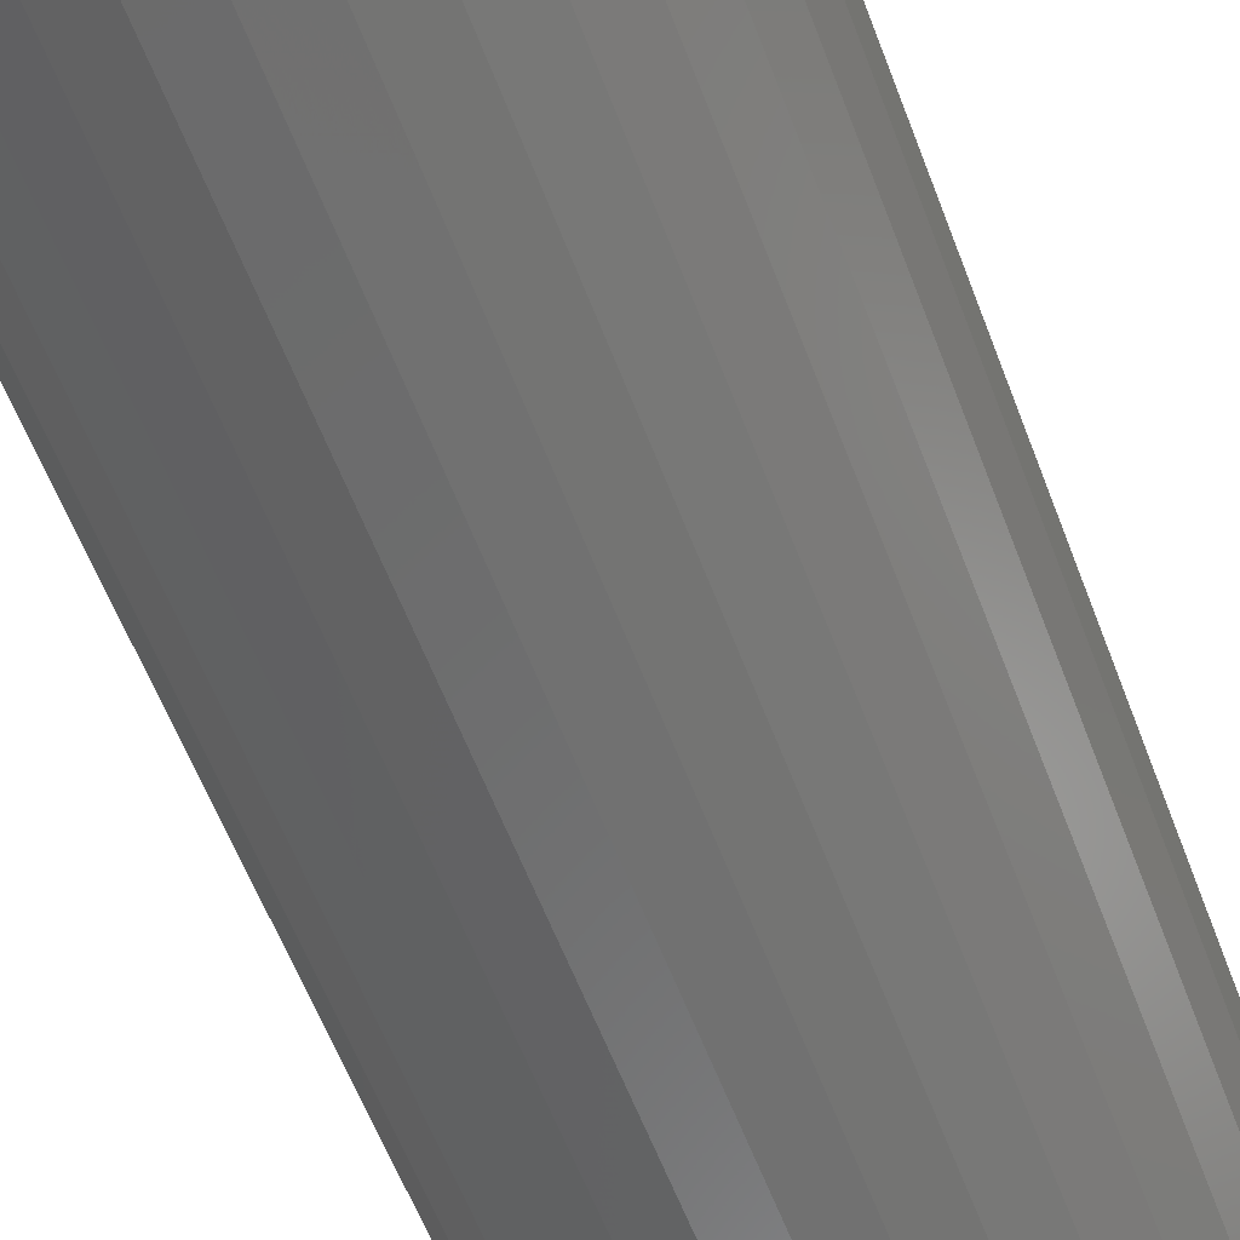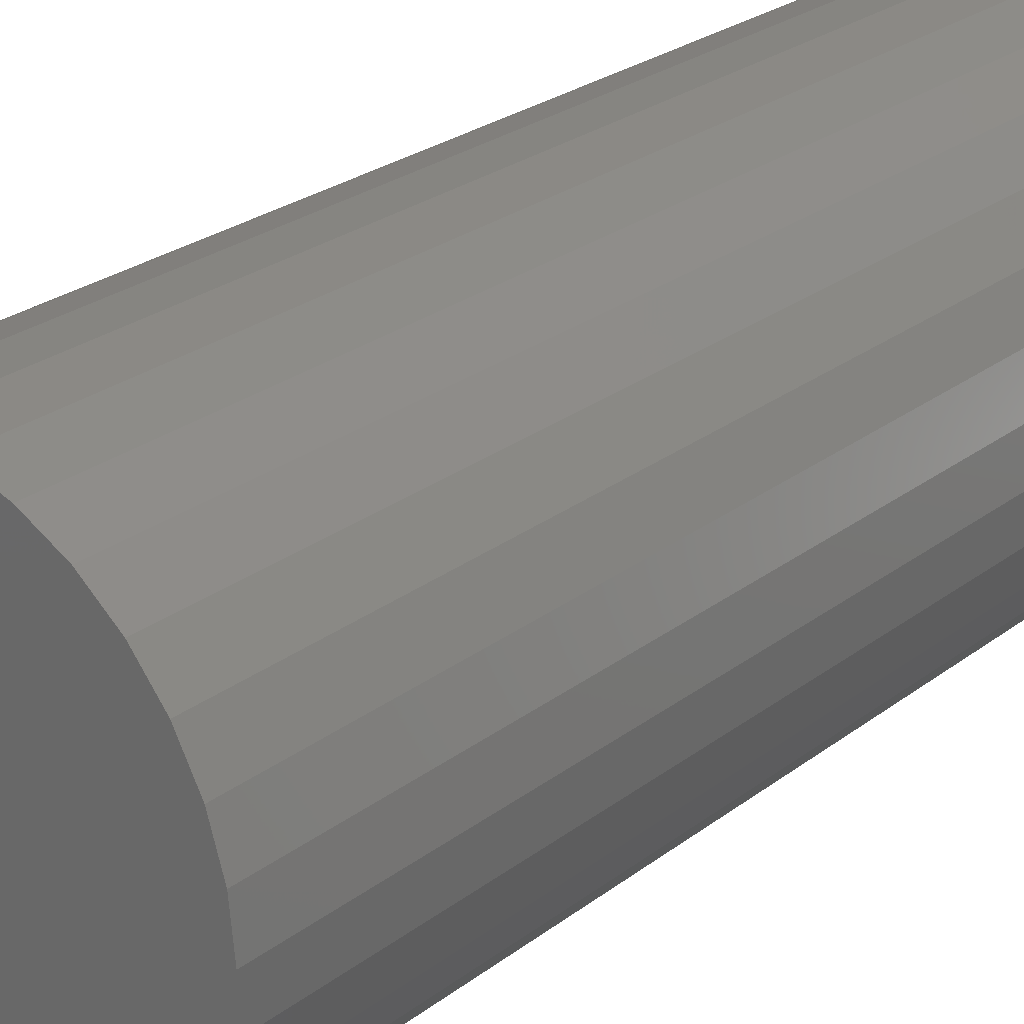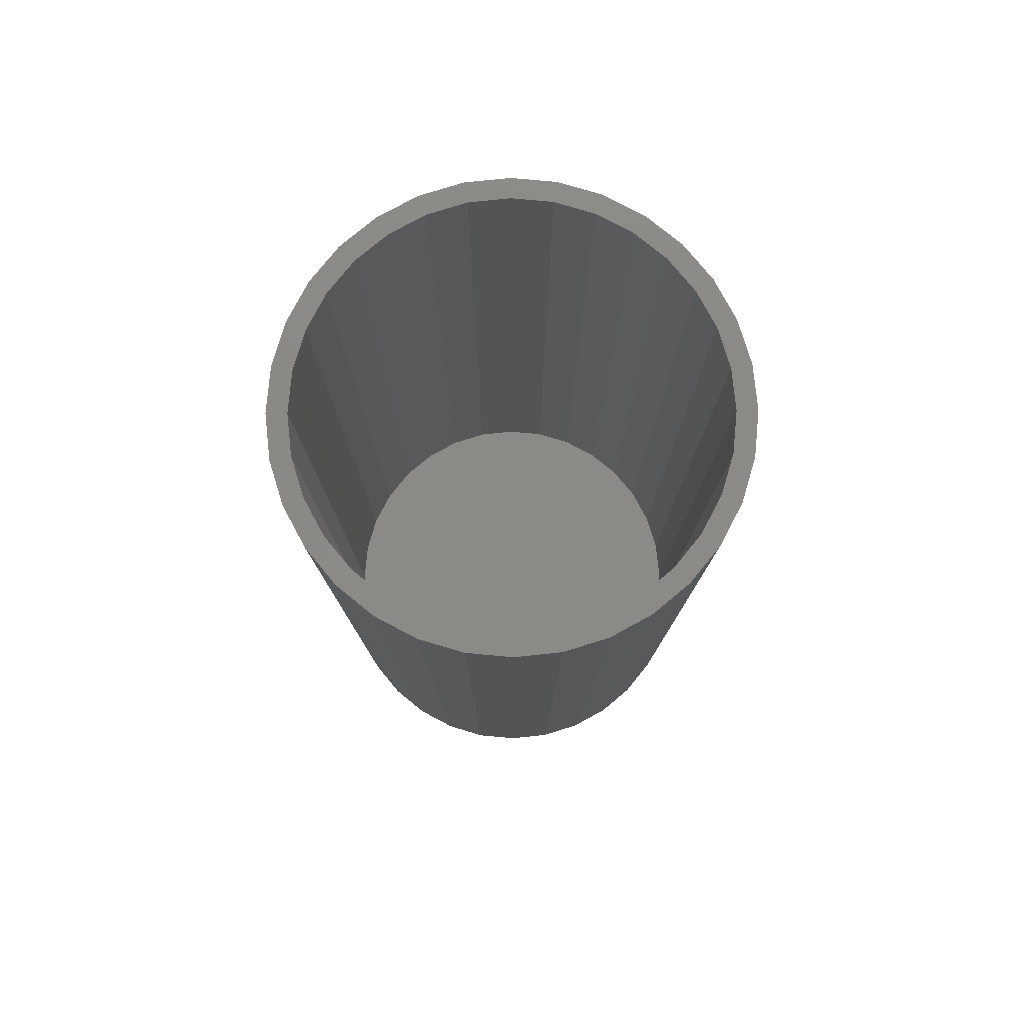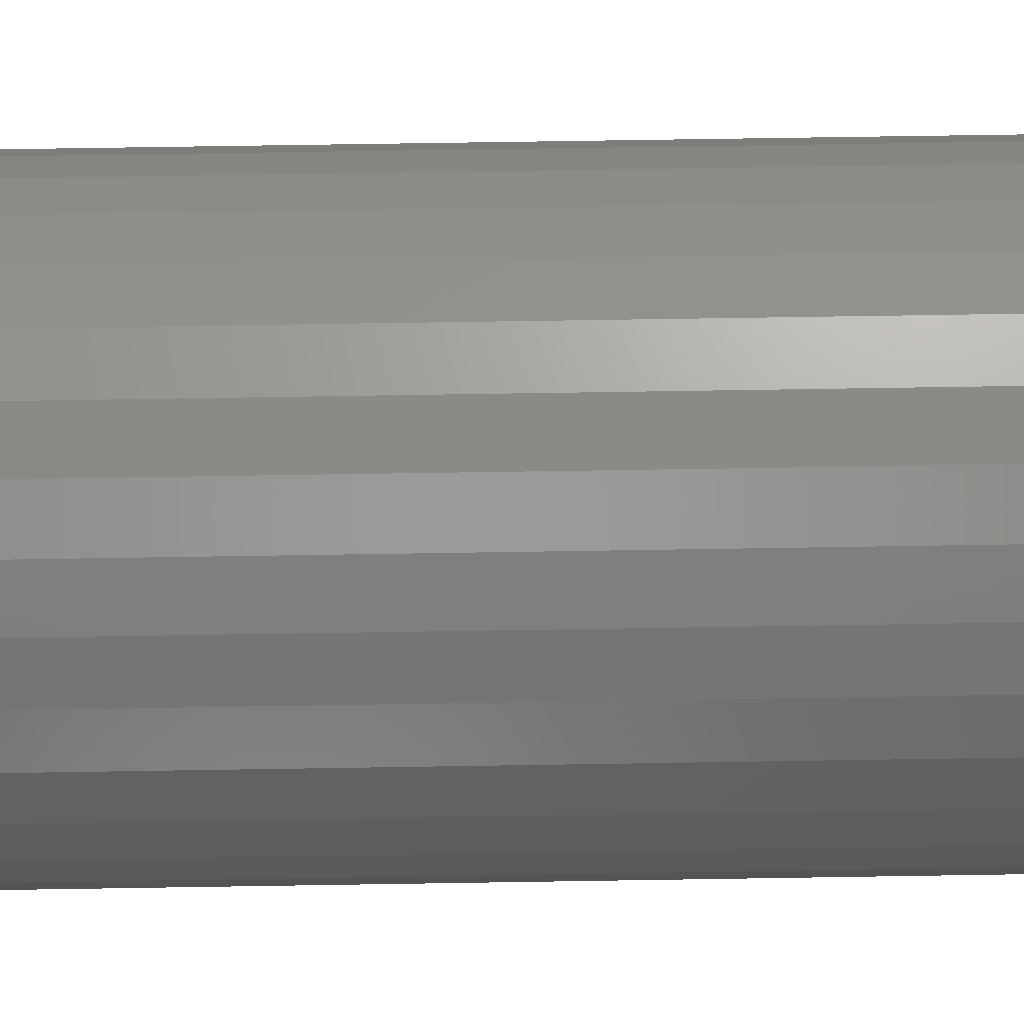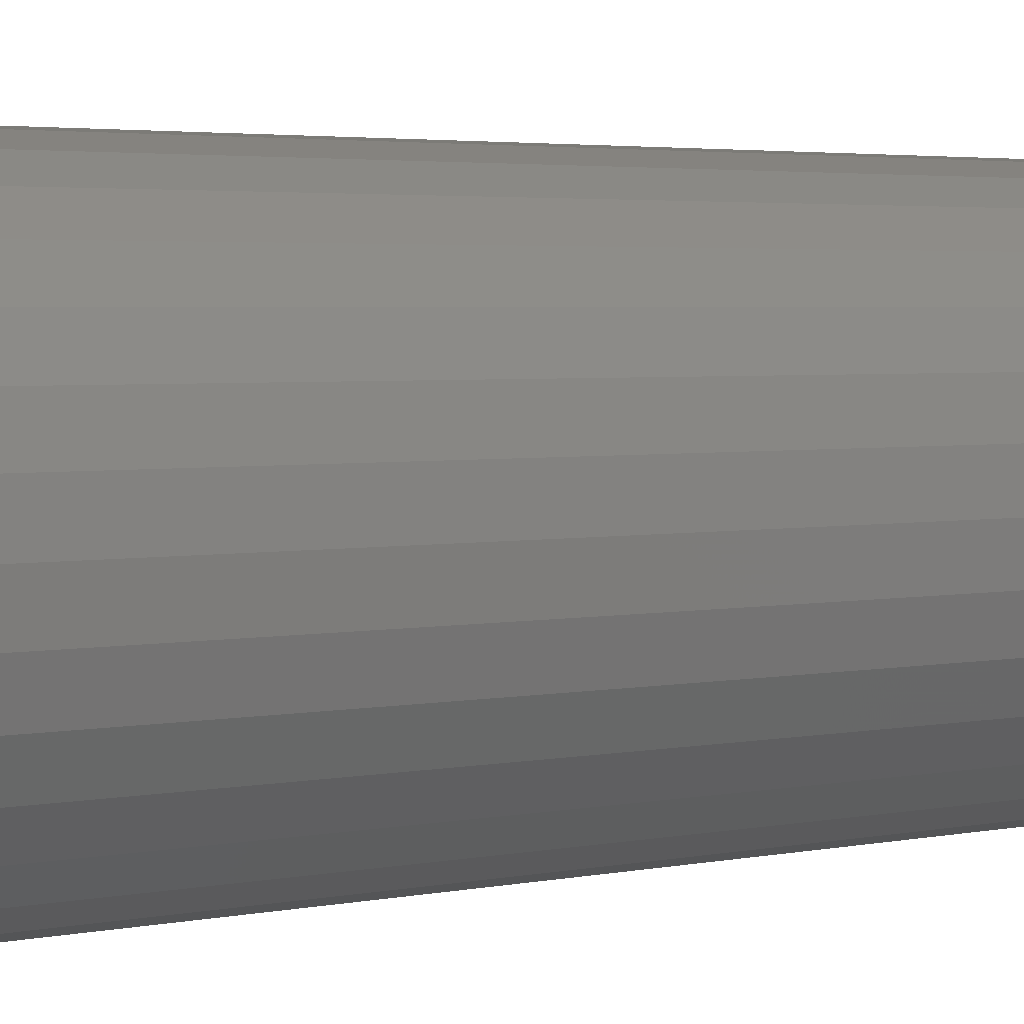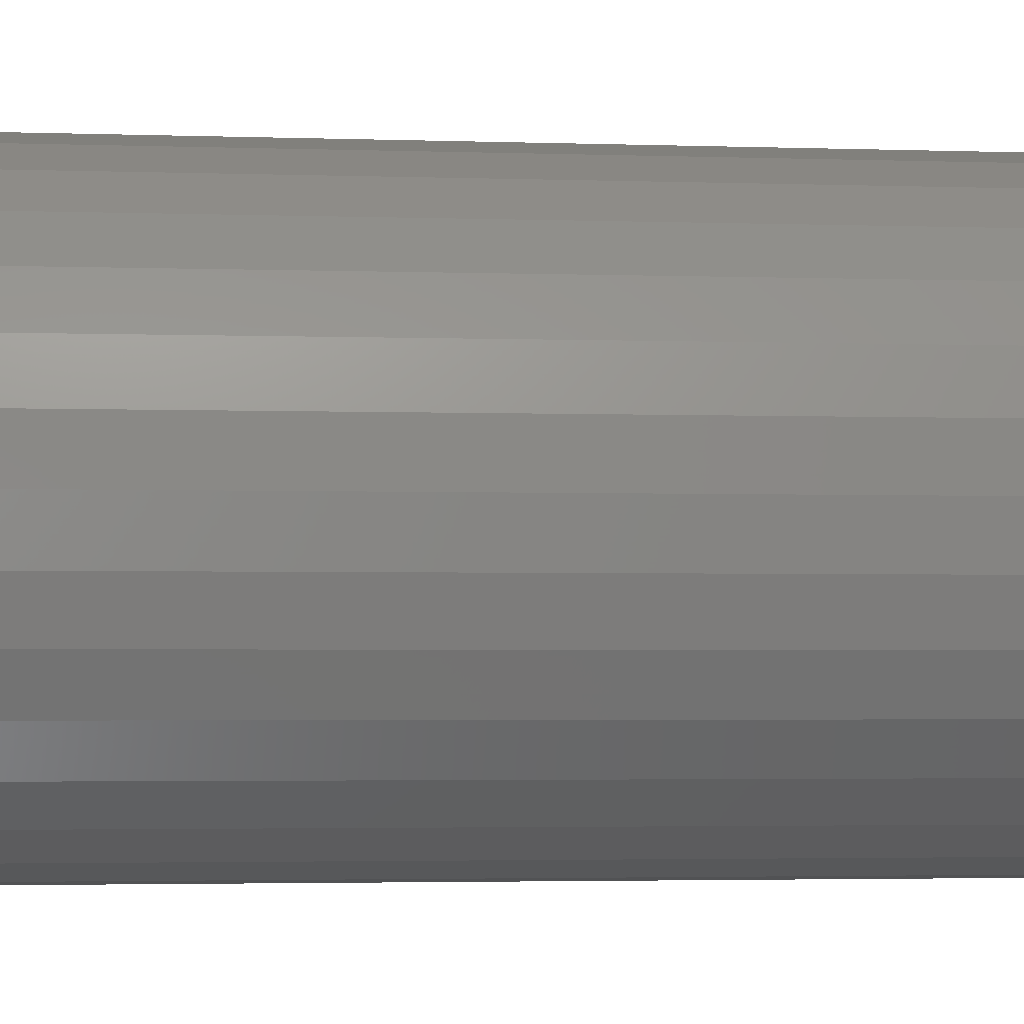
<metadata>
{"format":"stl","ext":"stl","renderer":"f3d","projection":"perspective","resolution":1024,"background":"white","views":[{"elev":-60.6,"azim":20.9,"up":"+Y"},{"elev":25.6,"azim":-140.3,"up":"+Y"},{"elev":79.0,"azim":168.4,"up":"+Z"},{"elev":73.1,"azim":89.1,"up":"+Y"},{"elev":3.2,"azim":-125.6,"up":"+Y"},{"elev":-2.7,"azim":-97.6,"up":"+Y"}]}
</metadata>
<code>
# stl→obj: 128 verts, 252 faces
v 0.006743 0.1603 0.75
v 0.006743 0.1759 0.75
v -0.02757 0.1725 0.75
v -0.0823 0.1333 0.75
v -0.05459 0.1481 0.75
v -0.09098 0.1463 0.75
v -0.1176 0.1244 0.75
v -0.0823 -0.1333 0.75
v -0.09098 -0.1463 0.75
v -0.05459 -0.1481 0.75
v 0.006743 -0.1603 0.75
v -0.02757 -0.1725 0.75
v 0.006743 -0.1759 0.75
v 0.04106 0.1725 0.75
v 0.07406 0.1625 0.75
v 0.03801 0.1572 0.75
v 0.06808 0.1481 0.75
v 0.1045 -0.1463 0.75
v 0.1311 -0.1244 0.75
v 0.09579 -0.1333 0.75
v 0.06808 -0.1481 0.75
v 0.07406 -0.1625 0.75
v 0.03801 -0.1572 0.75
v 0.04106 -0.1725 0.75
v -0.06057 0.1625 0.75
v -0.02453 0.1572 0.75
v -0.06057 -0.1625 0.75
v -0.02453 -0.1572 0.75
v -0.1176 -0.1244 0.75
v -0.1066 -0.1133 0.75
v -0.1395 -0.09773 0.75
v -0.1265 -0.08905 0.75
v -0.1558 -0.06732 0.75
v -0.1413 -0.06134 0.75
v -0.1658 -0.03432 0.75
v -0.1505 -0.03127 0.75
v -0.1692 2.154e-17 0.75
v -0.1535 -5.155e-17 0.75
v -0.1658 0.03432 0.75
v -0.1505 0.03127 0.75
v -0.1558 0.06732 0.75
v -0.1413 0.06134 0.75
v -0.1395 0.09773 0.75
v -0.1265 0.08905 0.75
v -0.1066 0.1133 0.75
v 0.1045 0.1463 0.75
v 0.09579 0.1333 0.75
v 0.1311 0.1244 0.75
v 0.1201 0.1133 0.75
v 0.153 0.09773 0.75
v 0.14 0.08905 0.75
v 0.1693 0.06732 0.75
v 0.1548 0.06134 0.75
v 0.1793 0.03432 0.75
v 0.1639 0.03127 0.75
v 0.1826 0 0.75
v 0.167 0 0.75
v 0.1793 -0.03432 0.75
v 0.1639 -0.03127 0.75
v 0.1693 -0.06732 0.75
v 0.1548 -0.06134 0.75
v 0.153 -0.09773 0.75
v 0.14 -0.08905 0.75
v 0.1201 -0.1133 0.75
v 0.006743 -0.1603 0.01562
v 0.03801 -0.1572 0.01562
v 0.06808 -0.1481 0.01562
v 0.09579 -0.1333 0.01562
v 0.1201 -0.1133 0.01562
v 0.14 -0.08905 0.01562
v 0.1548 -0.06134 0.01562
v 0.1639 -0.03127 0.01562
v 0.167 1.031e-16 0.01562
v -0.02453 -0.1572 0.01562
v -0.05459 -0.1481 0.01562
v -0.0823 -0.1333 0.01562
v -0.1066 -0.1133 0.01562
v -0.1265 -0.08905 0.01562
v -0.1413 -0.06134 0.01562
v -0.1505 -0.03127 0.01562
v -0.1535 -5.155e-17 0.01562
v 0.006743 0.1603 0.01562
v -0.02453 0.1572 0.01562
v -0.05459 0.1481 0.01562
v -0.0823 0.1333 0.01562
v -0.1066 0.1133 0.01562
v -0.1265 0.08905 0.01562
v -0.1413 0.06134 0.01562
v -0.1505 0.03127 0.01562
v 0.03801 0.1572 0.01562
v 0.06808 0.1481 0.01562
v 0.09579 0.1333 0.01562
v 0.1201 0.1133 0.01562
v 0.14 0.08905 0.01562
v 0.1548 0.06134 0.01562
v 0.1639 0.03127 0.01562
v 0.006743 0.1759 0
v 0.04106 0.1725 0
v -0.02757 0.1725 0
v -0.06057 0.1625 0
v 0.07406 0.1625 0
v 0.04106 -0.1725 0
v -0.02757 -0.1725 0
v 0.07406 -0.1625 0
v 0.006743 -0.1759 0
v -0.06057 -0.1625 0
v -0.09098 -0.1463 0
v 0.1045 -0.1463 0
v -0.1176 -0.1244 0
v 0.1311 -0.1244 0
v -0.1395 -0.09773 0
v 0.153 -0.09773 0
v -0.1558 -0.06732 0
v 0.1693 -0.06732 0
v -0.1658 -0.03432 0
v 0.1793 -0.03432 0
v -0.1692 2.154e-17 0
v 0.1826 0 0
v -0.1658 0.03432 0
v 0.1793 0.03432 0
v -0.1558 0.06732 0
v 0.1693 0.06732 0
v -0.1395 0.09773 0
v 0.153 0.09773 0
v -0.1176 0.1244 0
v 0.1311 0.1244 0
v -0.09098 0.1463 0
v 0.1045 0.1463 0
f 1 2 3
f 4 5 6
f 6 7 4
f 8 9 10
f 11 12 13
f 14 2 1
f 1 15 14
f 15 1 16
f 15 16 17
f 18 19 20
f 20 21 18
f 22 18 21
f 22 21 23
f 22 23 11
f 24 22 11
f 11 13 24
f 25 6 5
f 25 5 26
f 25 26 1
f 25 1 3
f 27 12 11
f 27 11 28
f 27 28 10
f 27 10 9
f 9 8 29
f 29 8 30
f 29 30 31
f 31 30 32
f 31 32 33
f 33 32 34
f 33 34 35
f 35 34 36
f 35 36 37
f 37 36 38
f 37 38 39
f 39 38 40
f 39 40 41
f 41 40 42
f 41 42 43
f 43 42 44
f 43 44 7
f 7 44 45
f 7 45 4
f 15 17 46
f 46 17 47
f 46 47 48
f 48 47 49
f 48 49 50
f 50 49 51
f 50 51 52
f 52 51 53
f 52 53 54
f 54 53 55
f 54 55 56
f 56 55 57
f 56 57 58
f 58 57 59
f 58 59 60
f 60 59 61
f 60 61 62
f 62 61 63
f 62 63 19
f 19 63 64
f 19 64 20
f 65 23 66
f 66 23 21
f 66 21 67
f 67 21 20
f 67 20 68
f 68 20 64
f 68 64 69
f 69 64 63
f 69 63 70
f 70 63 61
f 70 61 71
f 71 61 59
f 71 59 72
f 72 59 57
f 72 57 73
f 23 65 11
f 11 65 74
f 11 74 28
f 28 74 75
f 28 75 10
f 10 75 76
f 10 76 8
f 8 76 77
f 8 77 30
f 30 77 78
f 30 78 32
f 32 78 79
f 32 79 34
f 34 79 80
f 34 80 36
f 36 80 81
f 36 81 38
f 82 26 83
f 83 26 5
f 83 5 84
f 84 5 4
f 84 4 85
f 85 4 45
f 85 45 86
f 86 45 44
f 86 44 87
f 87 44 42
f 87 42 88
f 88 42 40
f 88 40 89
f 89 40 38
f 89 38 81
f 26 82 1
f 1 82 90
f 1 90 16
f 16 90 91
f 16 91 17
f 17 91 92
f 17 92 47
f 47 92 93
f 47 93 49
f 49 93 94
f 49 94 51
f 51 94 95
f 51 95 53
f 53 95 96
f 53 96 55
f 55 96 73
f 55 73 57
f 83 90 82
f 90 83 84
f 90 84 91
f 67 74 66
f 66 74 65
f 91 84 92
f 92 84 85
f 92 85 93
f 93 85 86
f 93 86 94
f 94 86 87
f 94 87 95
f 95 87 88
f 95 88 96
f 96 88 89
f 96 89 73
f 73 89 81
f 73 81 72
f 72 81 80
f 72 80 71
f 71 80 79
f 71 79 70
f 70 79 78
f 70 78 69
f 69 78 77
f 69 77 68
f 68 77 76
f 68 76 67
f 67 76 75
f 67 75 74
f 97 98 99
f 100 99 98
f 101 100 98
f 102 103 104
f 105 103 102
f 103 106 104
f 104 106 107
f 104 107 108
f 108 107 109
f 108 109 110
f 110 109 111
f 110 111 112
f 112 111 113
f 112 113 114
f 114 113 115
f 114 115 116
f 116 115 117
f 116 117 118
f 118 117 119
f 118 119 120
f 120 119 121
f 120 121 122
f 122 121 123
f 122 123 124
f 124 123 125
f 124 125 126
f 126 125 127
f 126 127 128
f 128 127 100
f 128 100 101
f 118 56 116
f 116 56 58
f 116 58 114
f 114 58 60
f 114 60 112
f 112 60 62
f 112 62 110
f 110 62 19
f 110 19 108
f 108 19 18
f 108 18 104
f 104 18 22
f 104 22 102
f 102 22 24
f 102 24 105
f 105 24 13
f 105 13 103
f 103 13 12
f 103 12 106
f 106 12 27
f 106 27 107
f 107 27 9
f 107 9 109
f 109 9 29
f 109 29 111
f 111 29 31
f 111 31 113
f 113 31 33
f 113 33 115
f 115 33 35
f 115 35 117
f 117 35 37
f 117 37 119
f 119 37 39
f 119 39 121
f 121 39 41
f 121 41 123
f 123 41 43
f 123 43 125
f 125 43 7
f 125 7 127
f 127 7 6
f 127 6 100
f 100 6 25
f 100 25 99
f 99 25 3
f 99 3 97
f 97 3 2
f 97 2 98
f 98 2 14
f 98 14 101
f 101 14 15
f 101 15 128
f 128 15 46
f 128 46 126
f 126 46 48
f 126 48 124
f 124 48 50
f 124 50 122
f 122 50 52
f 122 52 120
f 120 52 54
f 120 54 118
f 118 54 56

</code>
